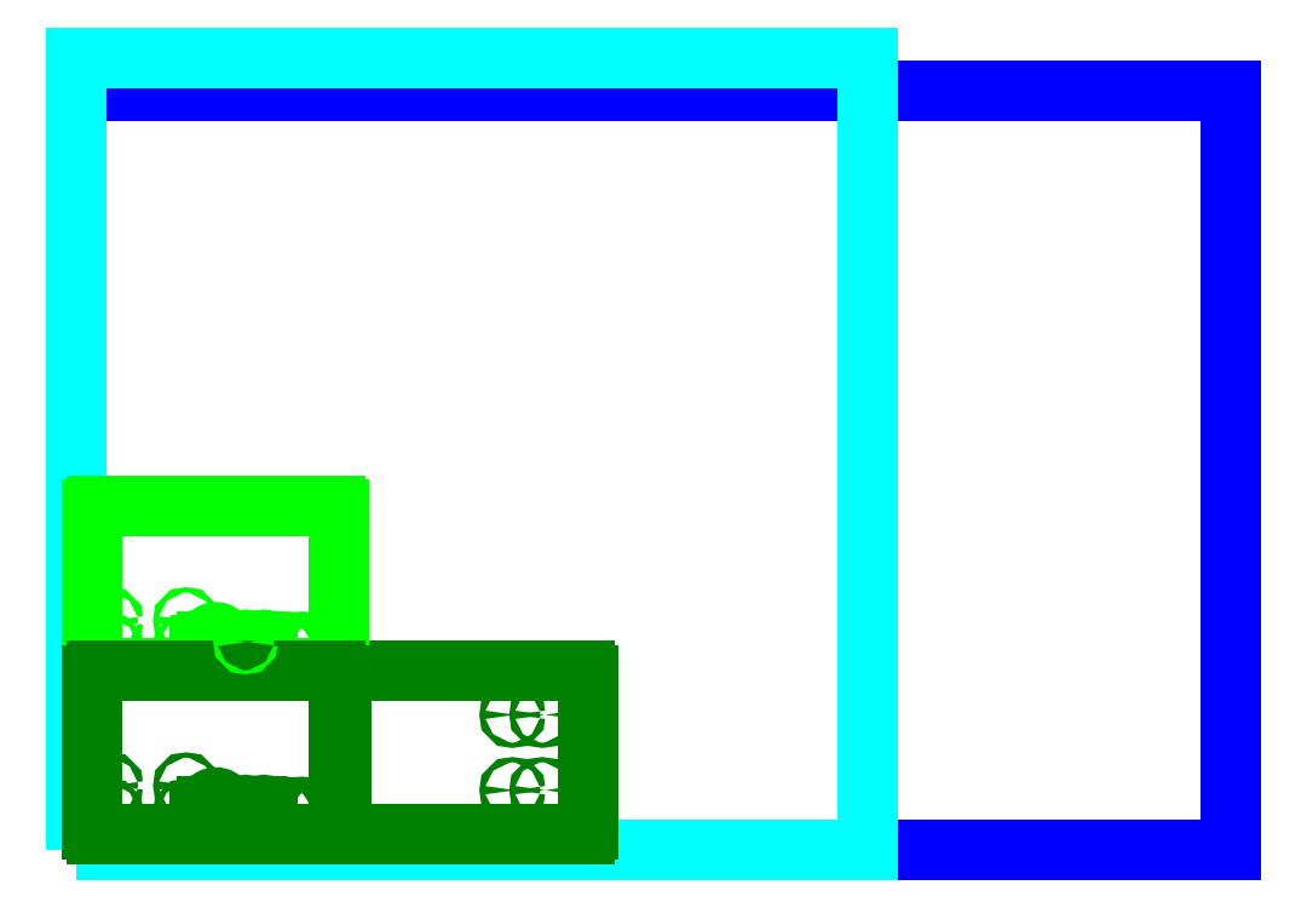
<metadata>
{"format":"dxf","ext":"dxf","renderer":"ezdxf+matplotlib","layout":"modelspace","background":"white","min_lineweight":24,"dpi":150}
</metadata>
<code>
0
SECTION
2
ENTITIES
0
LWPOLYLINE
8
lasercutter
90
    4
70
    1
43
0
10
0
20
0
10
35
20
0
10
35
20
23
10
0
20
23
0
LWPOLYLINE
8
material
90
    4
70
    1
43
0
10
0
20
0
10
24
20
0
10
24
20
24
10
0
20
24
0
ARC
8
nocut
10
8.165
20
5.296
40
0.125
50
90
51
180
0
LINE
8
nocut
10
15.4
20
5.421
11
8.165
21
5.421
0
ARC
8
nocut
10
15.4
20
5.296
40
0.125
50
4.071e-13
51
90
0
LINE
8
nocut
10
15.52
20
0.6244
11
15.52
21
5.296
0
ARC
8
nocut
10
15.4
20
0.6244
40
0.125
50
270
51
0
0
LINE
8
nocut
10
8.04
20
5.296
11
8.04
21
0.6244
0
LINE
8
nocut
10
8.165
20
0.4994
11
15.4
21
0.4994
0
ARC
8
nocut
10
8.165
20
0.6244
40
0.125
50
180
51
270
0
CIRCLE
8
nocut
10
13.23
20
4.102
40
0.08
0
CIRCLE
8
nocut
10
14.13
20
4.102
40
0.08
0
CIRCLE
8
nocut
10
13.23
20
1.818
40
0.08
0
CIRCLE
8
nocut
10
14.13
20
1.818
40
0.08
0
ARC
8
vector
10
0.6248
20
10.3
40
0.125
50
90
51
180
0
LINE
8
vector
10
7.855
20
10.42
11
0.6248
21
10.42
0
ARC
8
vector
10
7.855
20
10.3
40
0.125
50
4.071e-13
51
90
0
LINE
8
vector
10
7.98
20
5.624
11
7.98
21
10.3
0
ARC
8
vector
10
7.855
20
5.624
40
0.125
50
270
51
0
0
LINE
8
vector
10
0.4998
20
10.3
11
0.4998
21
5.624
0
LINE
8
vector
10
0.6248
20
5.499
11
7.855
21
5.499
0
ARC
8
vector
10
0.6248
20
5.624
40
0.125
50
180
51
270
0
ARC
8
vector
10
4.24
20
6.32
40
0.275
50
0
51
180
0
ARC
8
vector
10
3.915
20
6.249
40
0.05
50
270
51
0
0
LINE
8
vector
10
3.965
20
6.32
11
3.965
21
6.249
0
ARC
8
vector
10
4.565
20
6.249
40
0.05
50
180
51
270
0
LINE
8
vector
10
4.515
20
6.32
11
4.515
21
6.249
0
ARC
8
vector
10
3.798
20
6.149
40
0.05
50
90
51
180
0
LINE
8
vector
10
3.798
20
6.199
11
3.915
21
6.199
0
ARC
8
vector
10
4.682
20
6.149
40
0.05
50
0
51
90
0
LINE
8
vector
10
4.565
20
6.199
11
4.682
21
6.199
0
ARC
8
vector
10
3.798
20
5.799
40
0.05
50
180
51
270
0
ARC
8
vector
10
4.682
20
5.799
40
0.05
50
270
51
0
0
LINE
8
vector
10
3.748
20
6.149
11
3.748
21
5.799
0
LINE
8
vector
10
3.798
20
5.749
11
4.682
21
5.749
0
LINE
8
vector
10
4.732
20
5.799
11
4.732
21
6.149
0
CIRCLE
8
vector
10
4.24
20
6.32
40
0.0625
0
CIRCLE
8
vector
10
1.04
20
6.96
40
0.08
0
CIRCLE
8
vector
10
3.34
20
6.96
40
0.08
0
CIRCLE
8
vector
10
1.04
20
6.16
40
0.08
0
CIRCLE
8
vector
10
3.34
20
6.16
40
0.08
0
ARC
8
vector
10
5.344
20
6.295
40
0.025
50
90
51
180
0
ARC
8
vector
10
5.486
20
6.295
40
0.025
50
0
51
90
0
ARC
8
vector
10
5.294
20
6.245
40
0.025
50
270
51
0
0
ARC
8
vector
10
5.536
20
6.245
40
0.025
50
180
51
270
0
ARC
8
vector
10
5.04
20
6.195
40
0.025
50
90
51
180
0
ARC
8
vector
10
5.79
20
6.195
40
0.025
50
0
51
90
0
ARC
8
vector
10
5.79
20
5.76
40
0.025
50
270
51
0
0
ARC
8
vector
10
5.04
20
5.76
40
0.025
50
180
51
270
0
LINE
8
vector
10
5.344
20
6.32
11
5.486
21
6.32
0
LINE
8
vector
10
5.511
20
6.295
11
5.511
21
6.245
0
LINE
8
vector
10
5.536
20
6.22
11
5.79
21
6.22
0
LINE
8
vector
10
5.815
20
6.195
11
5.815
21
5.76
0
LINE
8
vector
10
5.79
20
5.735
11
5.04
21
5.735
0
LINE
8
vector
10
5.015
20
5.76
11
5.015
21
6.195
0
LINE
8
vector
10
5.04
20
6.22
11
5.294
21
6.22
0
LINE
8
vector
10
5.319
20
6.245
11
5.319
21
6.295
0
CIRCLE
8
vector
10
6.34
20
6.16
40
0.15
0
CIRCLE
8
vector
10
6.84
20
6.16
40
0.15
0
CIRCLE
8
vector
10
7.34
20
6.16
40
0.15
0
CIRCLE
8
vector
10
5.415
20
6.14
40
0.0625
0
CIRCLE
8
vector
10
5.69
20
6.31
40
0.058
0
CIRCLE
8
vector
10
4.653
20
6.32
40
0.058
0
CIRCLE
8
vector
10
3.827
20
6.32
40
0.058
0
ARC
8
nocut
10
0.6248
20
5.296
40
0.125
50
90
51
180
0
LINE
8
nocut
10
7.855
20
5.421
11
0.6248
21
5.421
0
ARC
8
nocut
10
7.855
20
5.296
40
0.125
50
4.071e-13
51
90
0
LINE
8
nocut
10
7.98
20
0.6244
11
7.98
21
5.296
0
ARC
8
nocut
10
7.855
20
0.6244
40
0.125
50
270
51
0
0
LINE
8
nocut
10
0.4998
20
5.296
11
0.4998
21
0.6244
0
LINE
8
nocut
10
0.6248
20
0.4994
11
7.855
21
0.4994
0
ARC
8
nocut
10
0.6248
20
0.6244
40
0.125
50
180
51
270
0
ARC
8
nocut
10
4.24
20
1.32
40
0.275
50
0
51
180
0
ARC
8
nocut
10
3.915
20
1.249
40
0.05
50
270
51
0
0
LINE
8
nocut
10
3.965
20
1.32
11
3.965
21
1.249
0
ARC
8
nocut
10
4.565
20
1.249
40
0.05
50
180
51
270
0
LINE
8
nocut
10
4.515
20
1.32
11
4.515
21
1.249
0
ARC
8
nocut
10
3.798
20
1.149
40
0.05
50
90
51
180
0
LINE
8
nocut
10
3.798
20
1.199
11
3.915
21
1.199
0
ARC
8
nocut
10
4.682
20
1.149
40
0.05
50
0
51
90
0
LINE
8
nocut
10
4.565
20
1.199
11
4.682
21
1.199
0
ARC
8
nocut
10
3.798
20
0.7994
40
0.05
50
180
51
270
0
ARC
8
nocut
10
4.682
20
0.7994
40
0.05
50
270
51
0
0
LINE
8
nocut
10
3.748
20
1.149
11
3.748
21
0.7994
0
LINE
8
nocut
10
3.798
20
0.7494
11
4.682
21
0.7494
0
LINE
8
nocut
10
4.732
20
0.7994
11
4.732
21
1.149
0
CIRCLE
8
nocut
10
4.24
20
1.32
40
0.0625
0
CIRCLE
8
nocut
10
1.04
20
1.96
40
0.08
0
CIRCLE
8
nocut
10
3.34
20
1.96
40
0.08
0
CIRCLE
8
nocut
10
1.04
20
1.16
40
0.08
0
CIRCLE
8
nocut
10
3.34
20
1.16
40
0.08
0
ARC
8
nocut
10
5.344
20
1.295
40
0.025
50
90
51
180
0
ARC
8
nocut
10
5.486
20
1.295
40
0.025
50
0
51
90
0
ARC
8
nocut
10
5.294
20
1.245
40
0.025
50
270
51
0
0
ARC
8
nocut
10
5.536
20
1.245
40
0.025
50
180
51
270
0
ARC
8
nocut
10
5.04
20
1.195
40
0.025
50
90
51
180
0
ARC
8
nocut
10
5.79
20
1.195
40
0.025
50
0
51
90
0
ARC
8
nocut
10
5.79
20
0.76
40
0.025
50
270
51
0
0
ARC
8
nocut
10
5.04
20
0.76
40
0.025
50
180
51
270
0
LINE
8
nocut
10
5.344
20
1.32
11
5.486
21
1.32
0
LINE
8
nocut
10
5.511
20
1.295
11
5.511
21
1.245
0
LINE
8
nocut
10
5.536
20
1.22
11
5.79
21
1.22
0
LINE
8
nocut
10
5.815
20
1.195
11
5.815
21
0.76
0
LINE
8
nocut
10
5.79
20
0.735
11
5.04
21
0.735
0
LINE
8
nocut
10
5.015
20
0.76
11
5.015
21
1.195
0
LINE
8
nocut
10
5.04
20
1.22
11
5.294
21
1.22
0
LINE
8
nocut
10
5.319
20
1.245
11
5.319
21
1.295
0
CIRCLE
8
nocut
10
6.34
20
1.16
40
0.15
0
CIRCLE
8
nocut
10
6.84
20
1.16
40
0.15
0
CIRCLE
8
nocut
10
7.34
20
1.16
40
0.15
0
CIRCLE
8
nocut
10
5.415
20
1.14
40
0.0625
0
CIRCLE
8
nocut
10
5.69
20
1.31
40
0.058
0
CIRCLE
8
nocut
10
5.14
20
1.31
40
0.058
0
CIRCLE
8
nocut
10
4.653
20
1.32
40
0.058
0
CIRCLE
8
nocut
10
3.827
20
1.32
40
0.058
0
CIRCLE
8
vector
10
5.14
20
6.31
40
0.058
0
ENDSEC
0
EOF

</code>
